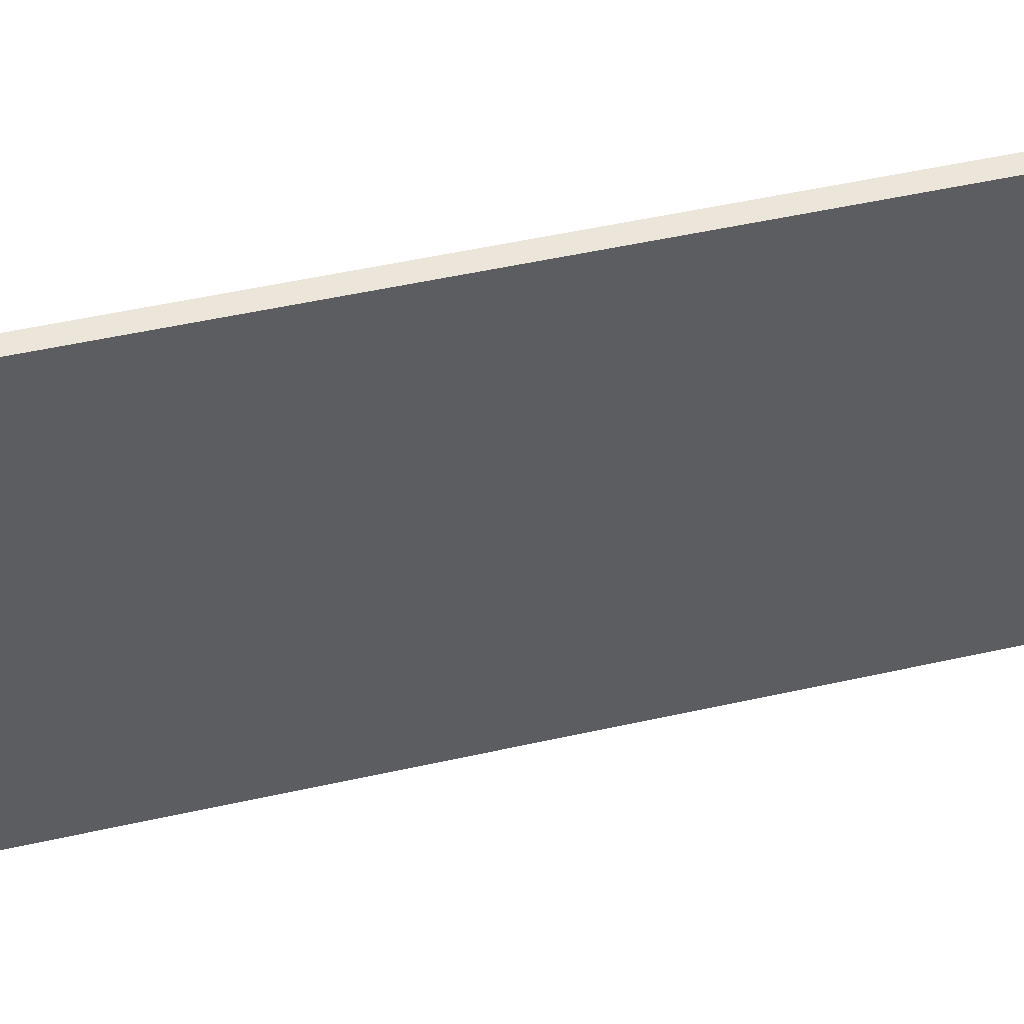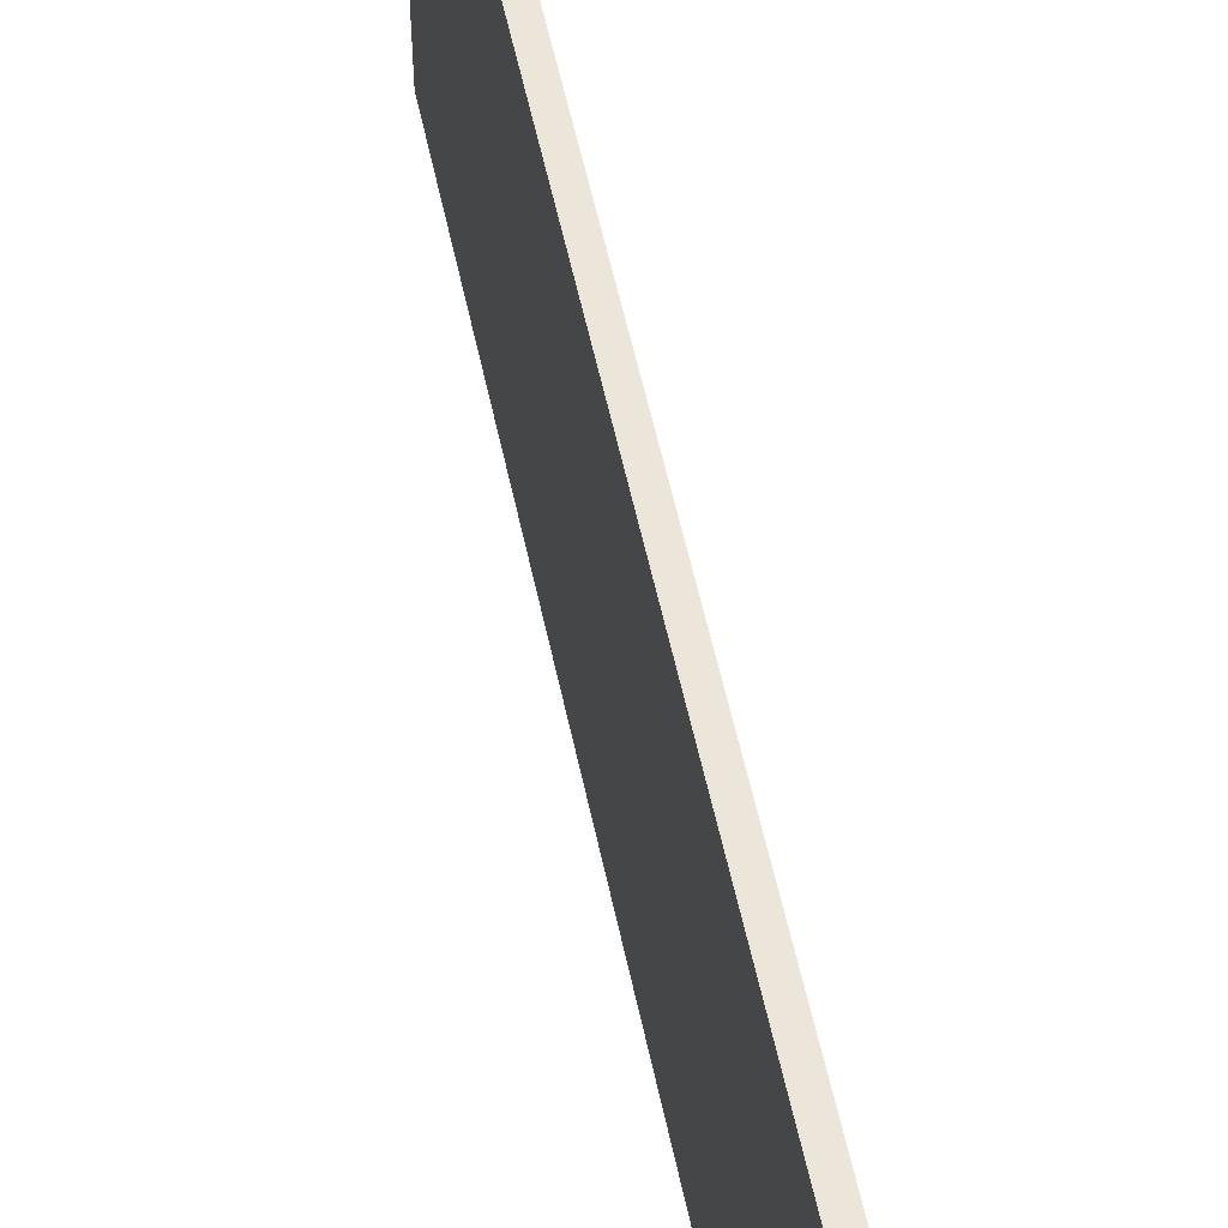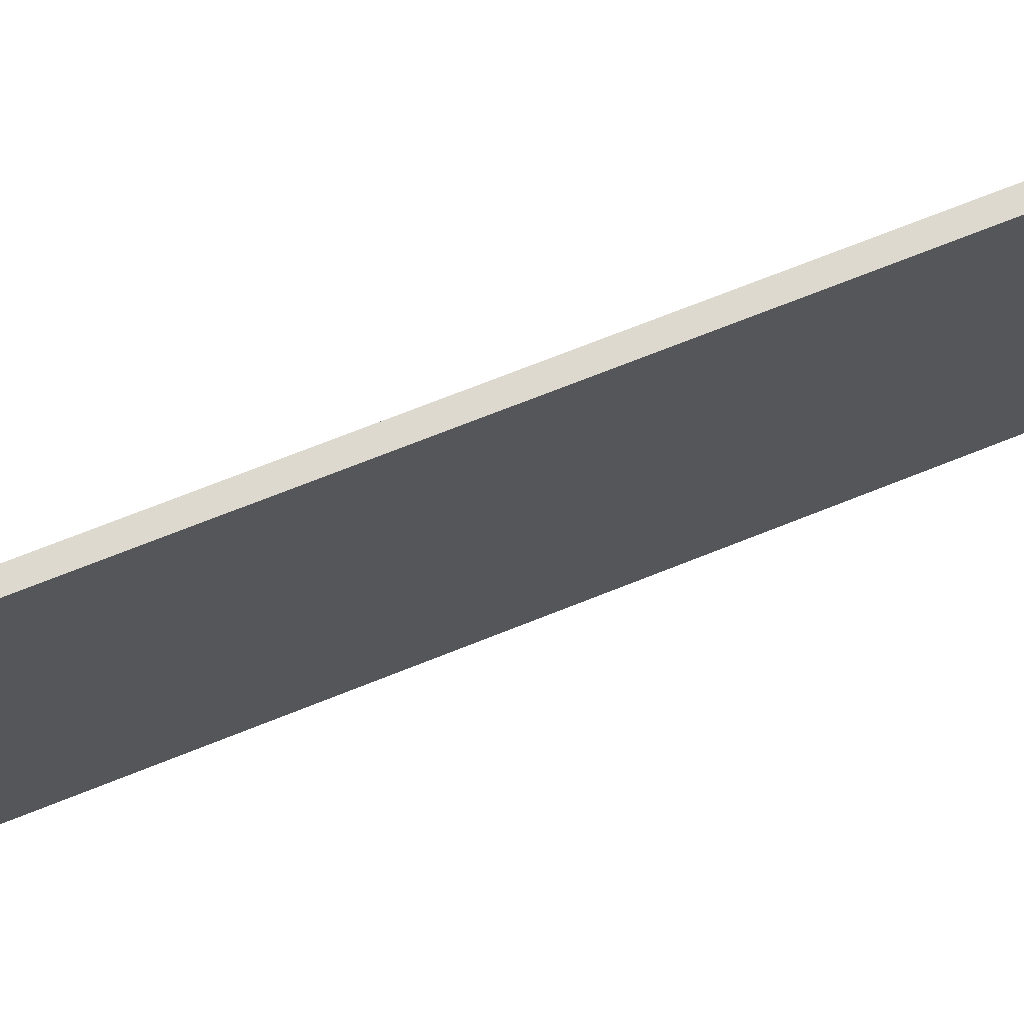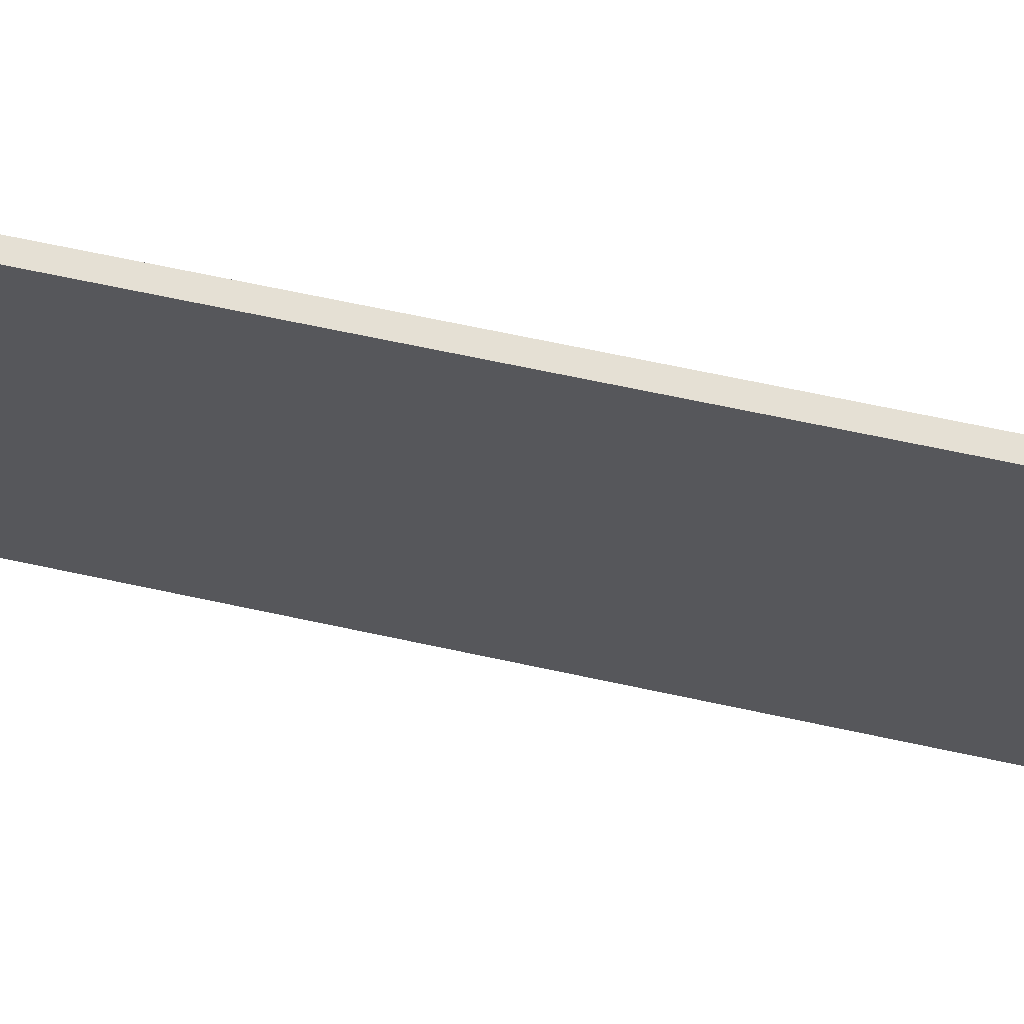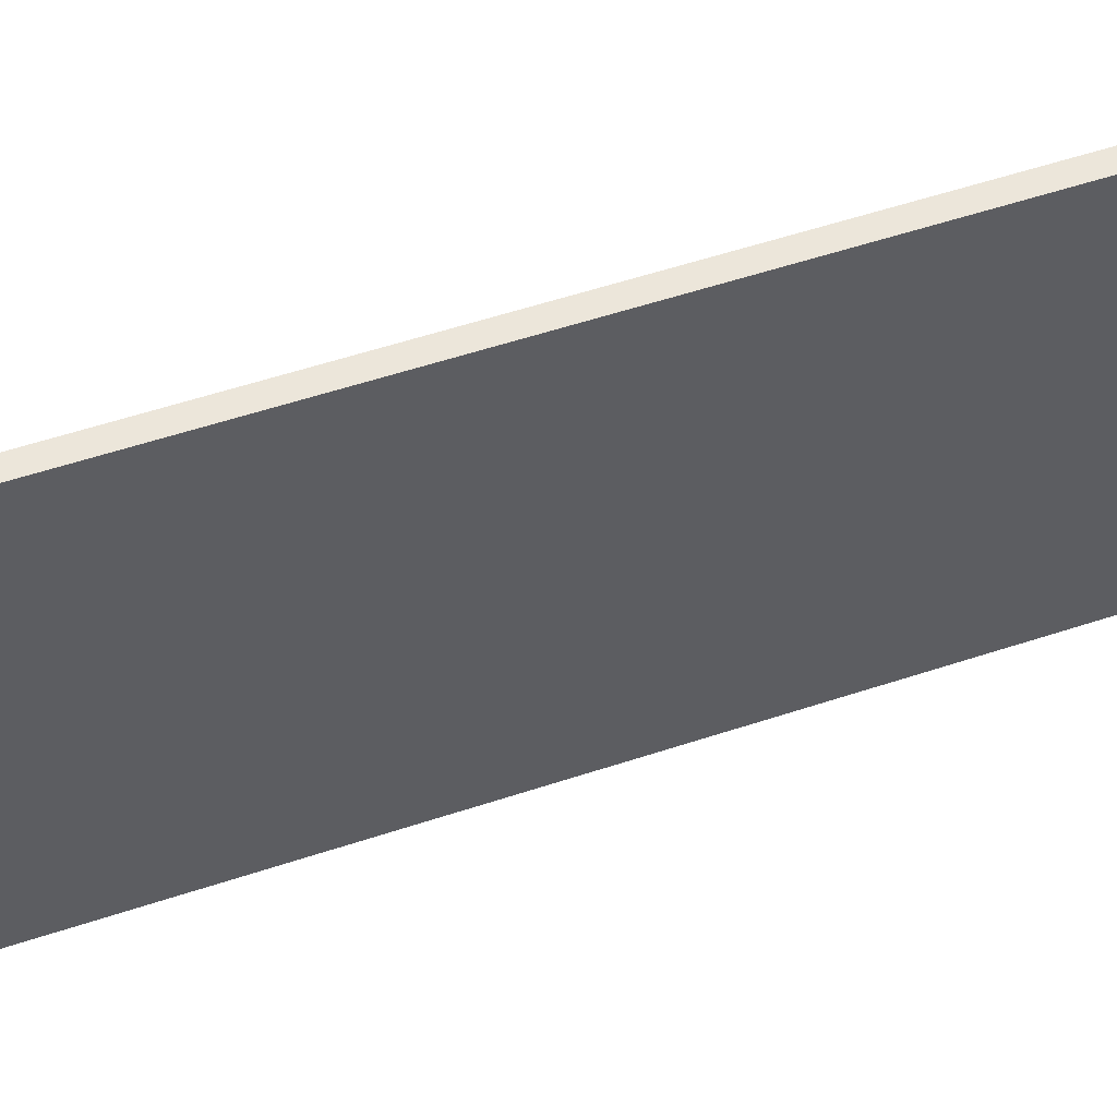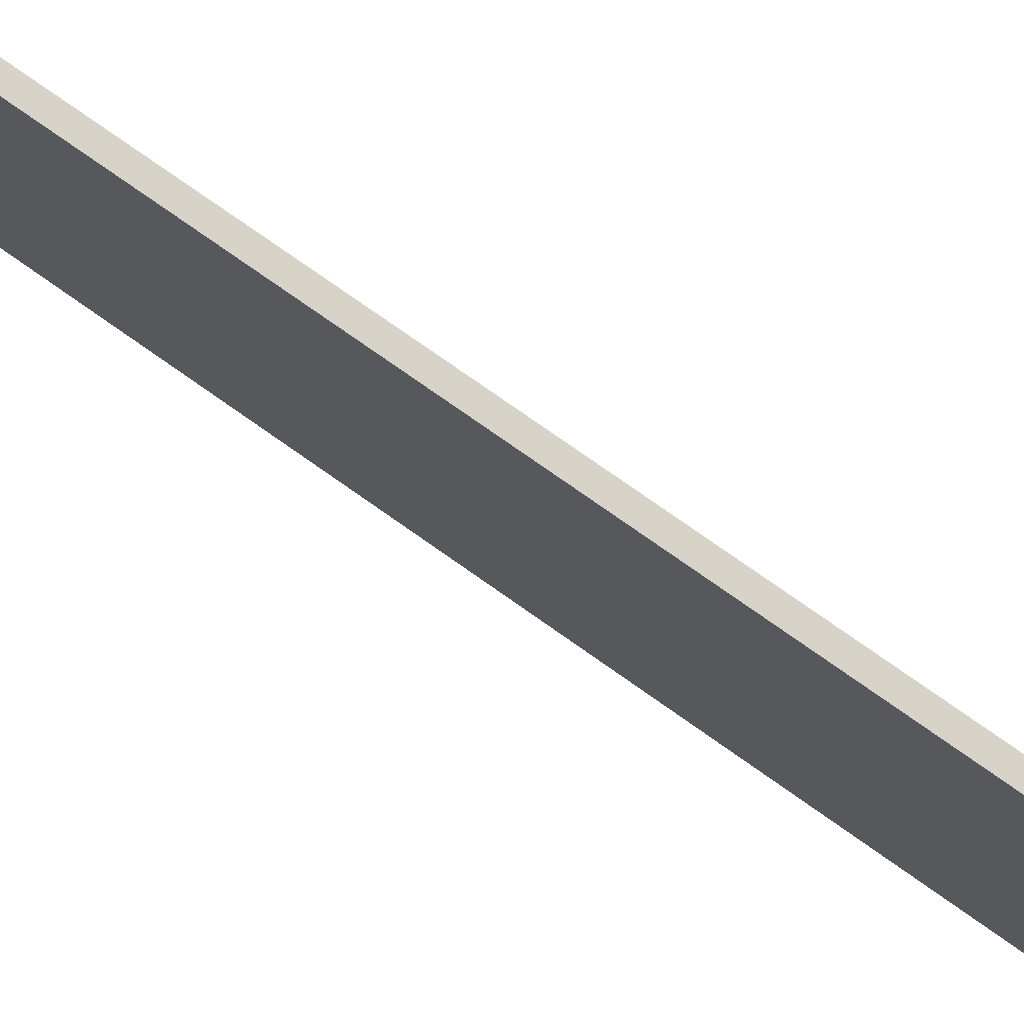
<metadata>
{"format":"obj","ext":"obj","renderer":"f3d","projection":"perspective","resolution":1024,"background":"white","views":[{"elev":47.6,"azim":75.6,"up":"+Y"},{"elev":55.9,"azim":-11.9,"up":"+Y"},{"elev":71.8,"azim":-111.7,"up":"+Y"},{"elev":65.3,"azim":102.4,"up":"+Y"},{"elev":54.4,"azim":70.5,"up":"+Y"},{"elev":77.2,"azim":125.1,"up":"+Y"}]}
</metadata>
<code>
o Door.001
v -0.02231 -0.2032 0.004
v 0.01169 -0.2033 0.004
v 0.01086 -0.9968 0.004
v -0.02314 -0.9967 0.004
v -0.02231 -0.2032 2.014
v 0.01169 -0.2033 2.014
v 0.01086 -0.9968 2.014
v -0.02314 -0.9967 2.014
f 6 1 5
f 7 2 6
f 8 3 7
f 5 4 8
f 2 4 1
f 7 5 8
f 6 2 1
f 7 3 2
f 8 4 3
f 5 1 4
f 2 3 4
f 7 6 5

</code>
